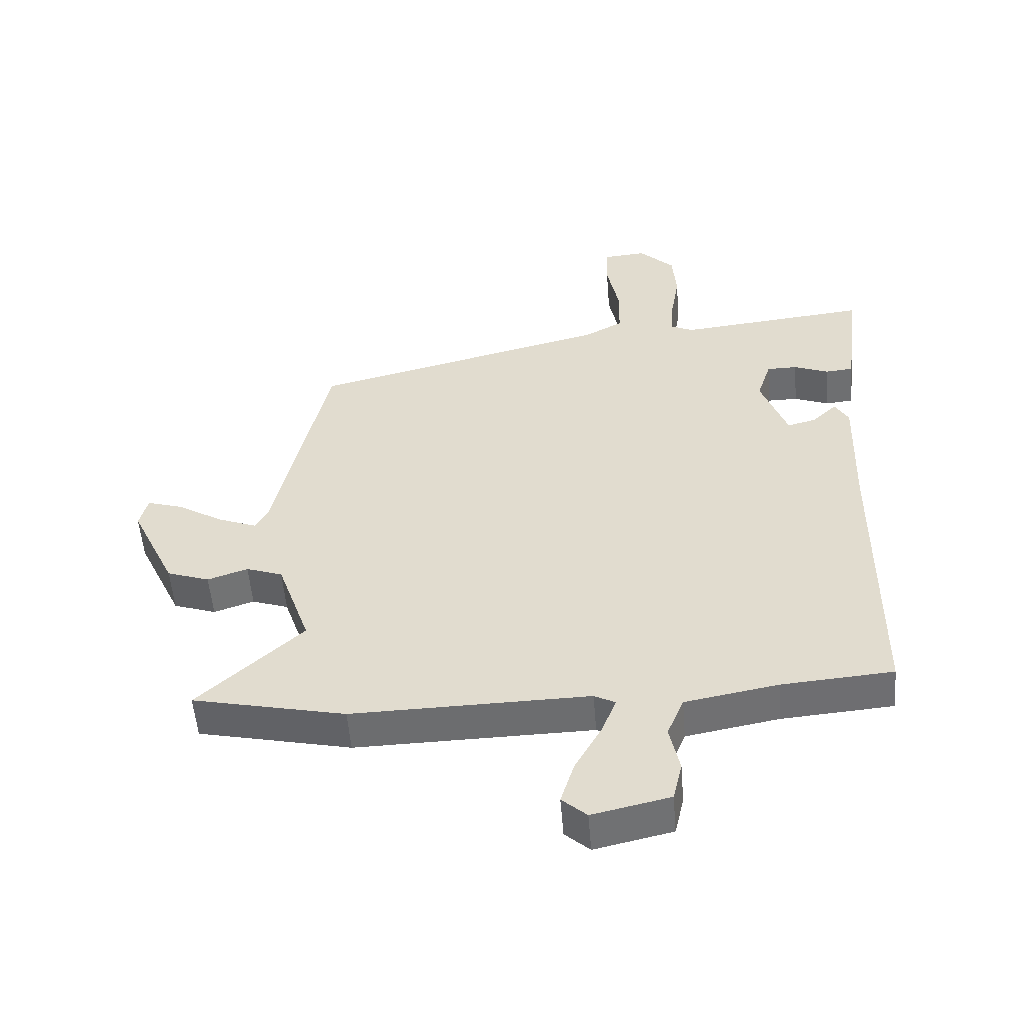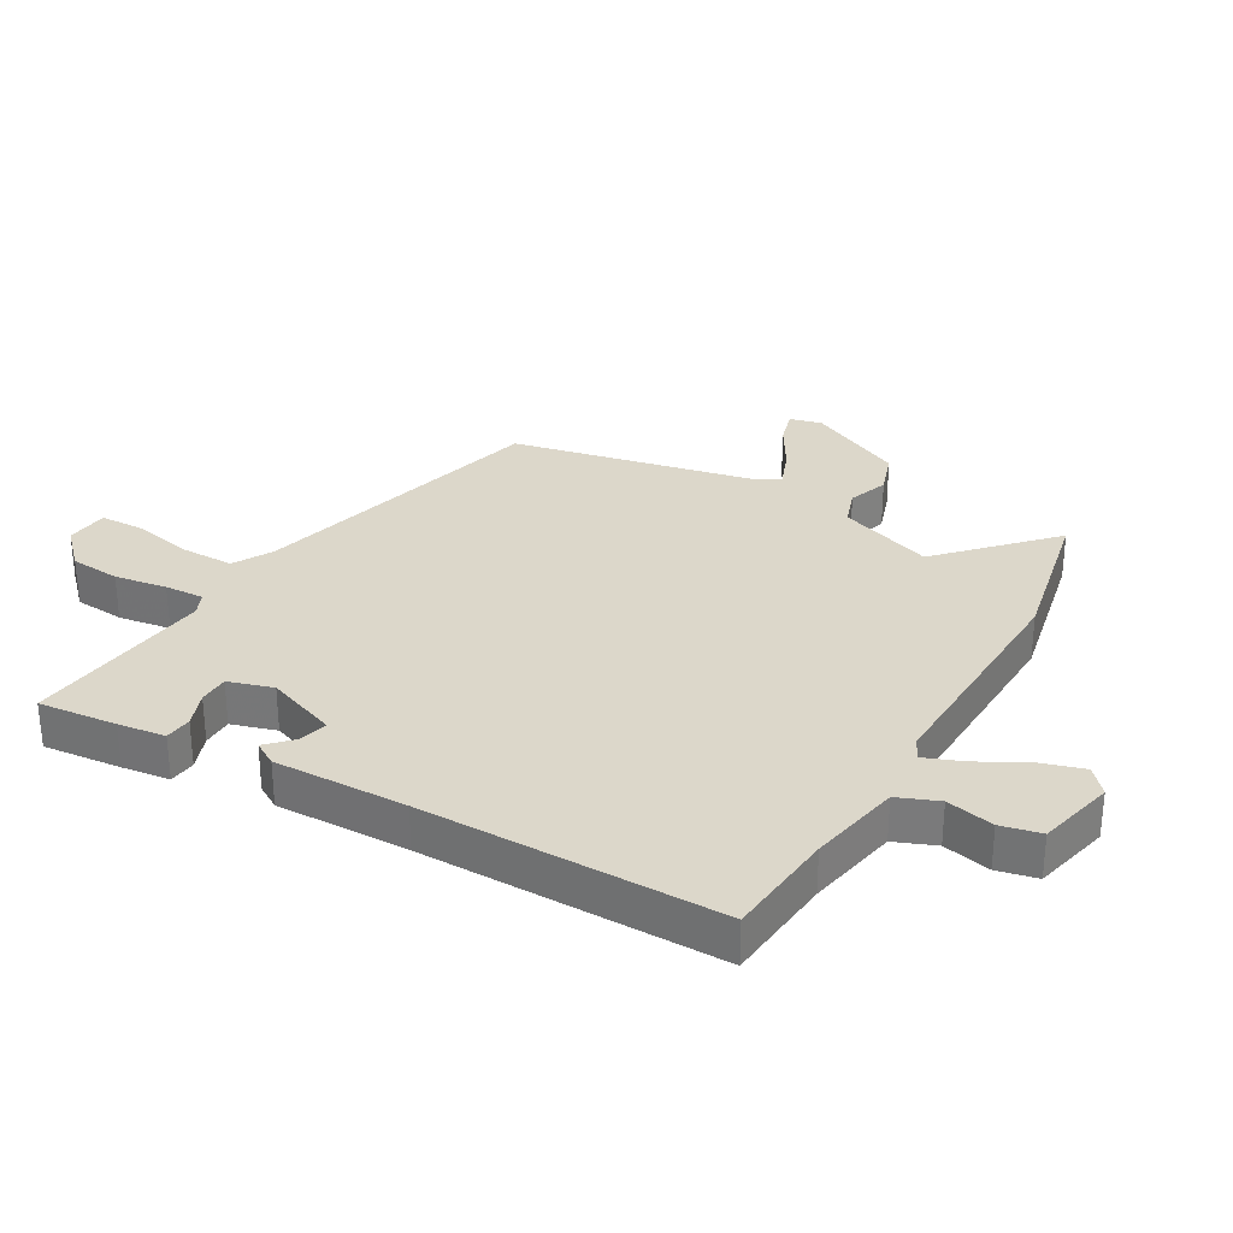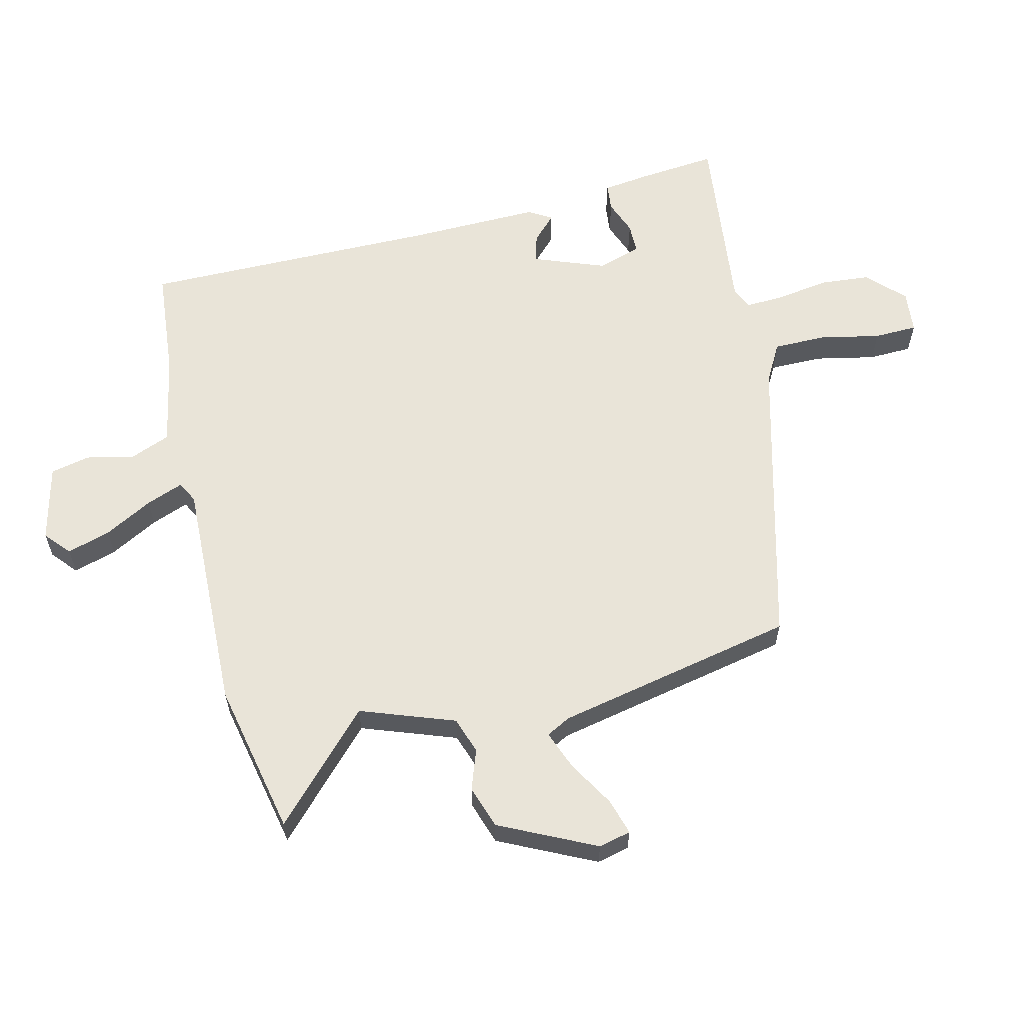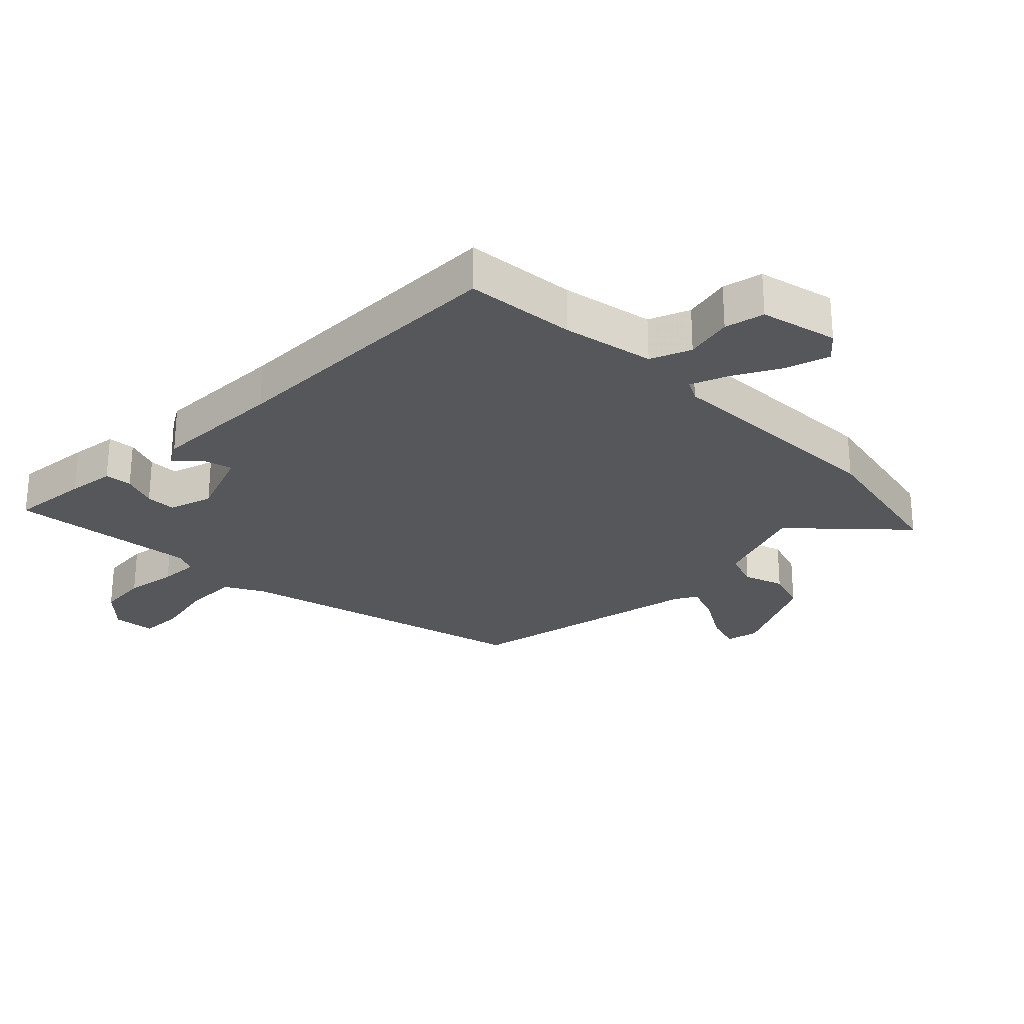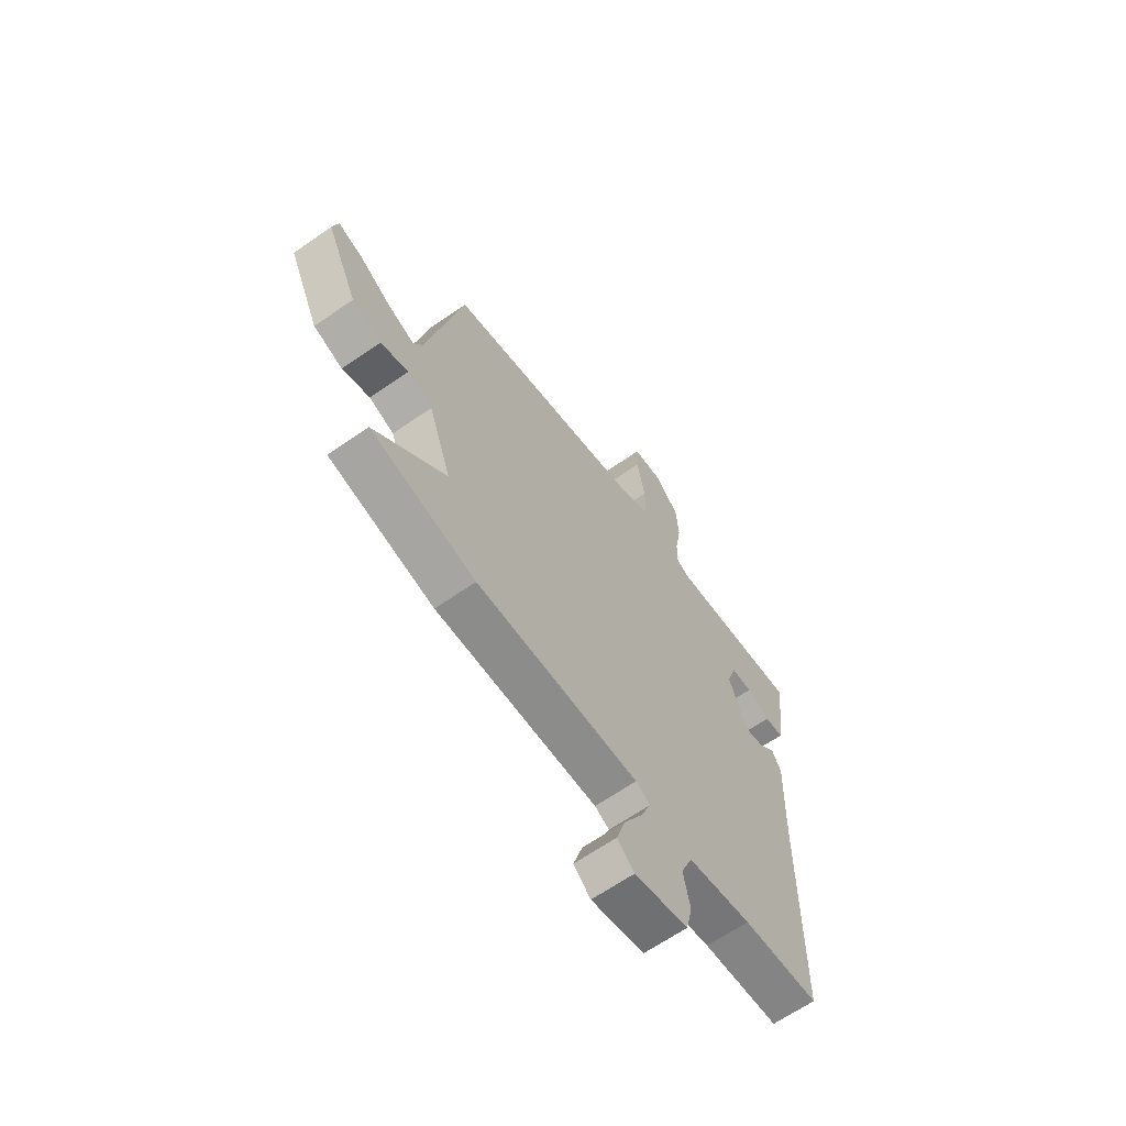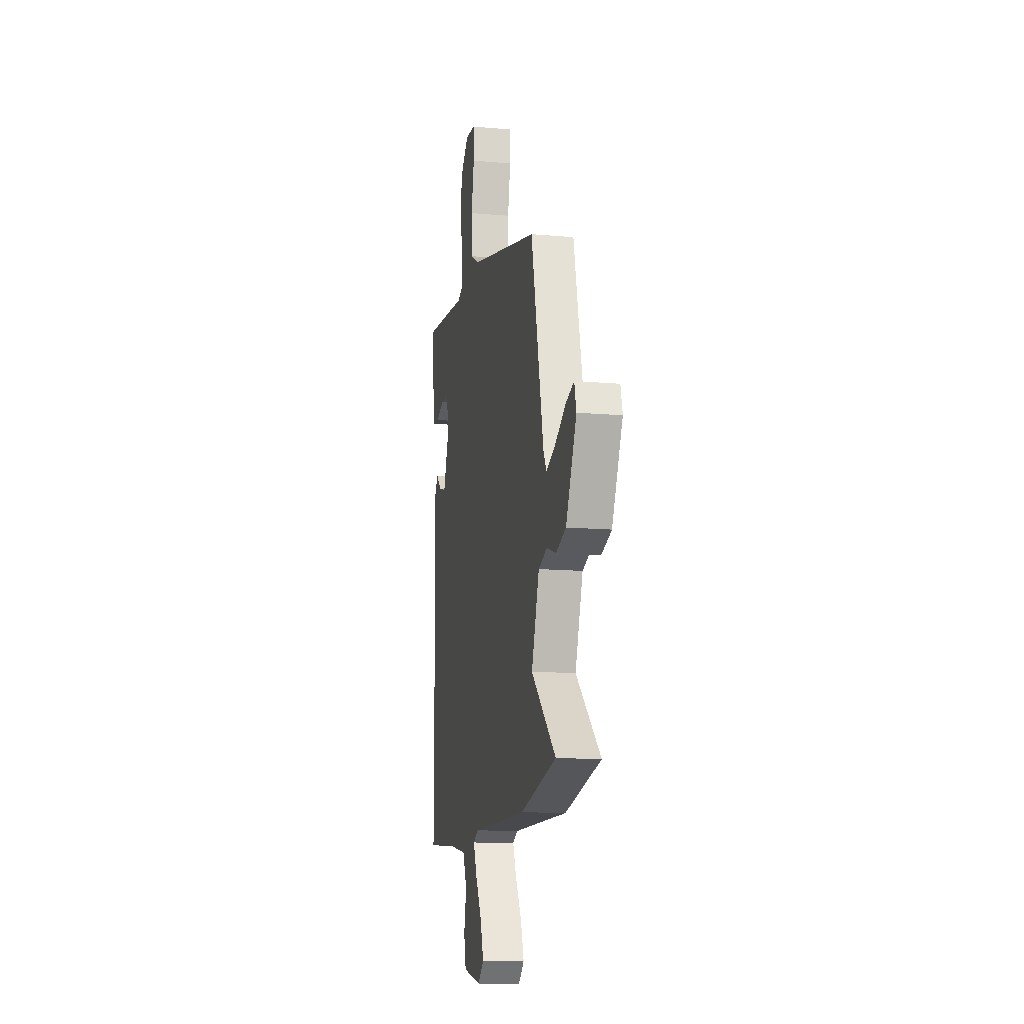
<metadata>
{"format":"obj","ext":"obj","renderer":"f3d","projection":"perspective","resolution":1024,"background":"white","views":[{"elev":-53.7,"azim":4.6,"up":"+Z"},{"elev":30.6,"azim":120.6,"up":"+Y"},{"elev":60.6,"azim":-102.8,"up":"+Y"},{"elev":-26.5,"azim":135.6,"up":"+Y"},{"elev":-64.9,"azim":-55.0,"up":"+Z"},{"elev":-13.3,"azim":-101.4,"up":"+Z"}]}
</metadata>
<code>
v -0.462 0.07 0.406
v 0.02 0.07 0.525
v 0.083 0.07 0.559
v 0.084 0.07 0.645
v 0.065 0.07 0.743
v 0.068 0.07 0.813
v 0.137 0.07 0.819
v 0.194 0.07 0.762
v 0.2 0.07 0.681
v 0.186 0.07 0.597
v 0.182 0.07 0.534
v 0.218 0.07 0.517
v 0.524 0.07 0.548
v 0.51 0.07 0.422
v 0.499 0.07 0.346
v 0.455 0.07 0.342
v 0.399 0.07 0.364
v 0.35 0.07 0.364
v 0.327 0.07 0.293
v 0.369 0.07 0.177
v 0.415 0.07 0.189
v 0.455 0.07 0.227
v 0.477 0.07 0.189
v 0.47 0.07 -0.025
v 0.466 0.07 -0.506
v 0.287 0.07 -0.52
v 0.138 0.07 -0.547
v 0.111 0.07 -0.612
v 0.127 0.07 -0.689
v 0.112 0.07 -0.753
v -0.013 0.07 -0.781
v -0.053 0.07 -0.745
v -0.031 0.07 -0.675
v 0.012 0.07 -0.598
v 0.036 0.07 -0.538
v 0.002 0.07 -0.52
v -0.38 0.07 -0.527
v -0.627 0.07 -0.472
v -0.458 0.07 -0.316
v -0.511 0.07 -0.163
v -0.57 0.07 -0.142
v -0.635 0.07 -0.164
v -0.704 0.07 -0.14
v -0.777 0.07 0.016
v -0.764 0.07 0.068
v -0.706 0.07 0.05
v -0.632 0.07 0.005
v -0.569 0.07 -0.02
v -0.548 0.07 0.018
v -0.462 0 0.406
v 0.02 0 0.525
v 0.083 0 0.559
v 0.084 0 0.645
v 0.065 0 0.743
v 0.068 0 0.813
v 0.137 0 0.819
v 0.194 0 0.762
v 0.2 0 0.681
v 0.186 0 0.597
v 0.182 0 0.534
v 0.218 0 0.517
v 0.524 0 0.548
v 0.51 0 0.422
v 0.499 0 0.346
v 0.455 0 0.342
v 0.399 0 0.364
v 0.35 0 0.364
v 0.327 0 0.293
v 0.369 0 0.177
v 0.415 0 0.189
v 0.455 0 0.227
v 0.477 0 0.189
v 0.47 0 -0.025
v 0.466 0 -0.506
v 0.287 0 -0.52
v 0.138 0 -0.547
v 0.111 0 -0.612
v 0.127 0 -0.689
v 0.112 0 -0.753
v -0.013 0 -0.781
v -0.053 0 -0.745
v -0.031 0 -0.675
v 0.012 0 -0.598
v 0.036 0 -0.538
v 0.002 0 -0.52
v -0.38 0 -0.527
v -0.627 0 -0.472
v -0.458 0 -0.316
v -0.511 0 -0.163
v -0.57 0 -0.142
v -0.635 0 -0.164
v -0.704 0 -0.14
v -0.777 0 0.016
v -0.764 0 0.068
v -0.706 0 0.05
v -0.632 0 0.005
v -0.569 0 -0.02
v -0.548 0 0.018
f 45 46 47
f 44 45 47
f 43 44 47
f 42 43 47
f 41 42 47
f 40 41 47 48
f 36 37 38 39
f 36 39 40
f 40 48 49
f 36 40 49
f 35 36 49
f 32 33 34
f 31 32 34
f 30 31 34
f 29 30 34
f 28 29 34
f 27 28 34 35
f 24 25 26
f 26 27 35
f 24 26 35
f 23 24 35
f 22 23 35
f 21 22 35
f 15 16 17
f 14 15 17
f 13 14 17
f 12 13 17
f 11 12 17 18
f 8 9 10
f 7 8 10
f 6 7 10
f 5 6 10
f 4 5 10
f 3 4 10 11
f 11 18 19
f 3 11 19
f 2 3 19
f 2 19 20
f 1 2 20
f 49 1 20
f 35 49 20
f 20 21 35
f 96 95 94
f 96 94 93
f 96 93 92
f 96 92 91
f 96 91 90
f 97 96 90 89
f 88 87 86 85
f 89 88 85
f 98 97 89
f 98 89 85
f 98 85 84
f 83 82 81
f 83 81 80
f 83 80 79
f 83 79 78
f 83 78 77
f 84 83 77 76
f 75 74 73
f 84 76 75
f 84 75 73
f 84 73 72
f 84 72 71
f 84 71 70
f 66 65 64
f 66 64 63
f 66 63 62
f 66 62 61
f 67 66 61 60
f 59 58 57
f 59 57 56
f 59 56 55
f 59 55 54
f 59 54 53
f 60 59 53 52
f 68 67 60
f 68 60 52
f 68 52 51
f 69 68 51
f 69 51 50
f 69 50 98
f 69 98 84
f 84 70 69
f 1 50 51 2
f 2 51 52 3
f 3 52 53 4
f 4 53 54 5
f 5 54 55 6
f 6 55 56 7
f 7 56 57 8
f 8 57 58 9
f 9 58 59 10
f 10 59 60 11
f 11 60 61 12
f 12 61 62 13
f 13 62 63 14
f 14 63 64 15
f 15 64 65 16
f 16 65 66 17
f 17 66 67 18
f 18 67 68 19
f 19 68 69 20
f 20 69 70 21
f 21 70 71 22
f 22 71 72 23
f 23 72 73 24
f 24 73 74 25
f 25 74 75 26
f 26 75 76 27
f 27 76 77 28
f 28 77 78 29
f 29 78 79 30
f 30 79 80 31
f 31 80 81 32
f 32 81 82 33
f 33 82 83 34
f 34 83 84 35
f 35 84 85 36
f 36 85 86 37
f 37 86 87 38
f 38 87 88 39
f 39 88 89 40
f 40 89 90 41
f 41 90 91 42
f 42 91 92 43
f 43 92 93 44
f 44 93 94 45
f 45 94 95 46
f 46 95 96 47
f 47 96 97 48
f 48 97 98 49
f 49 98 50 1

</code>
